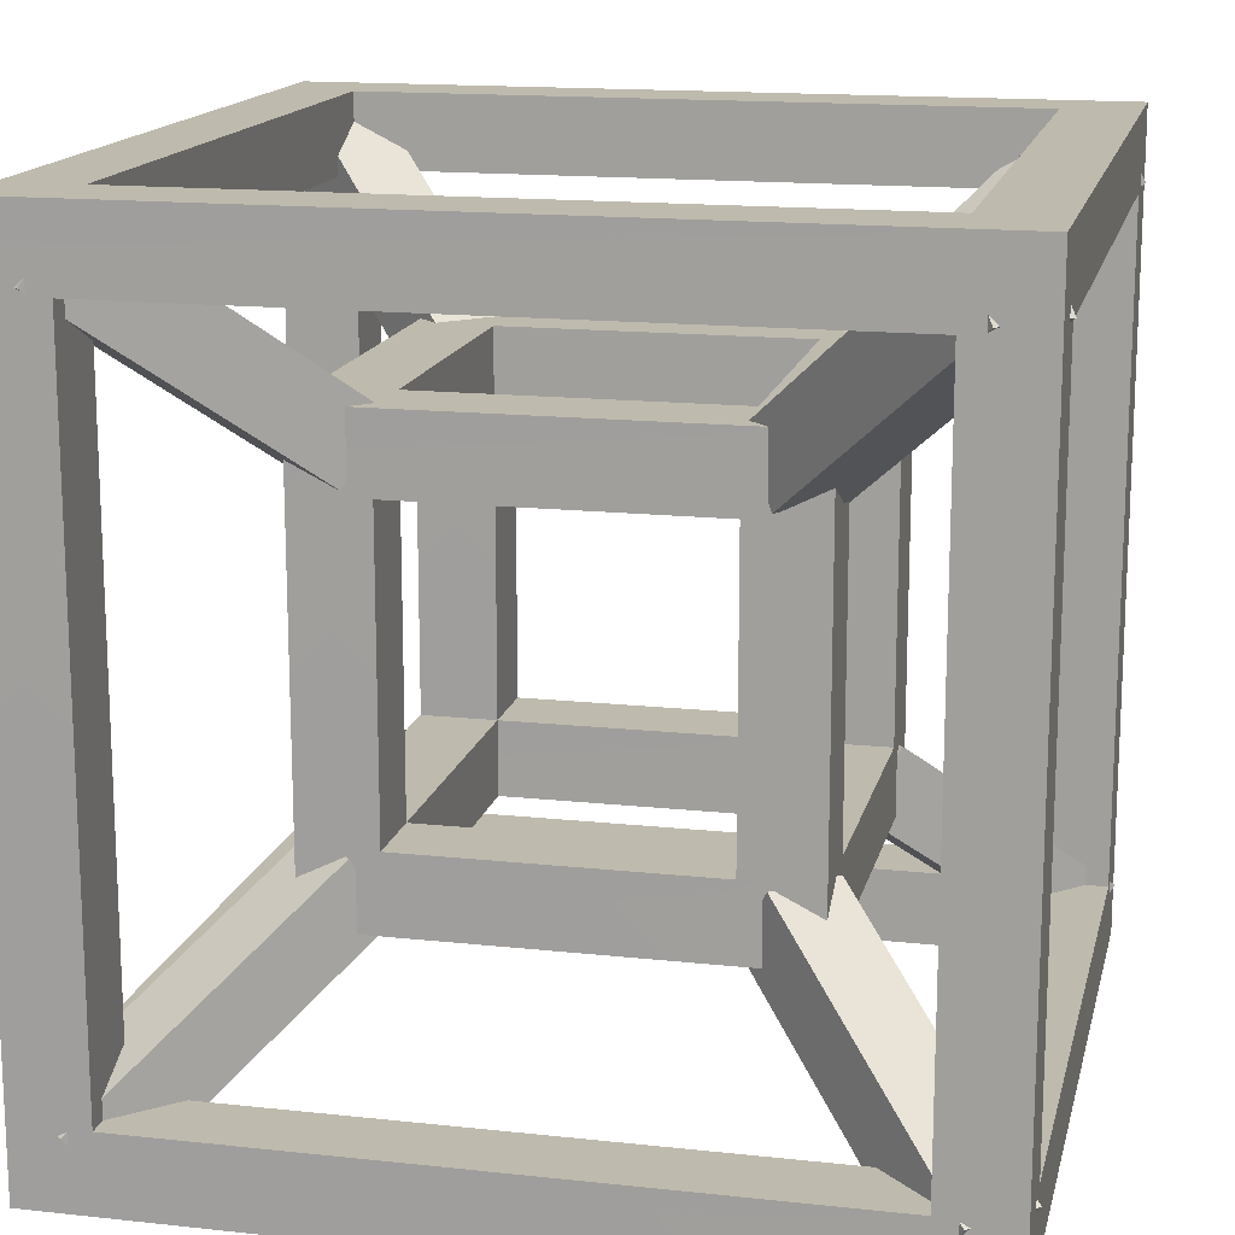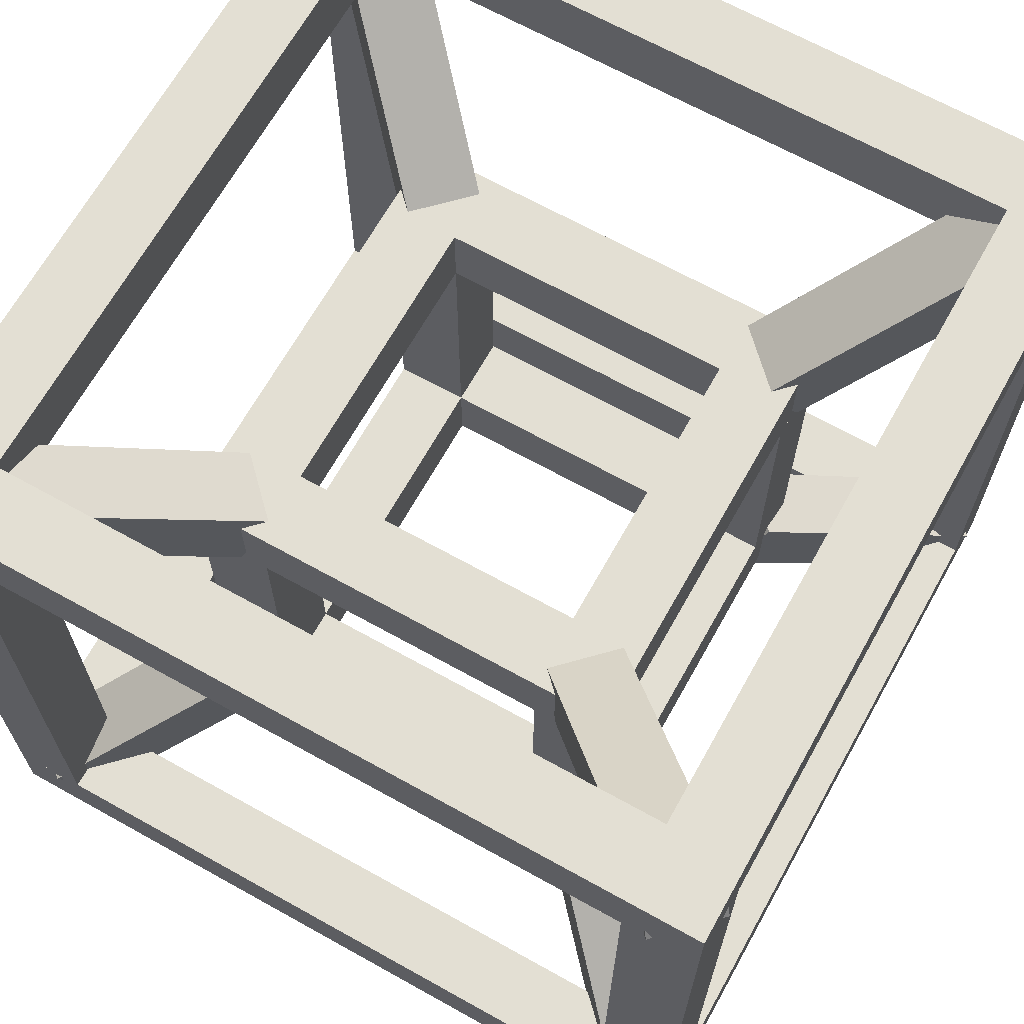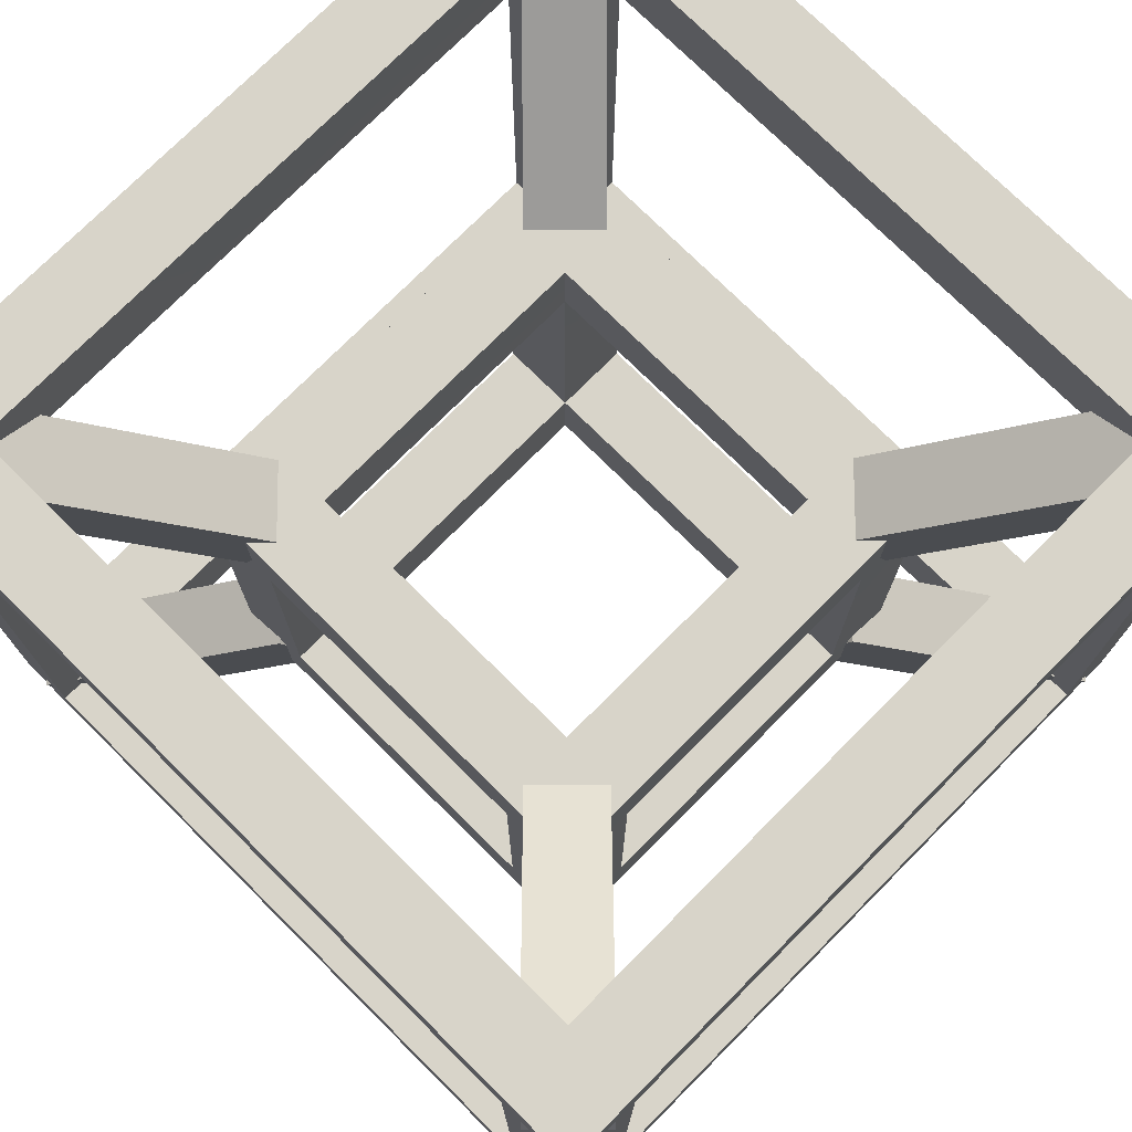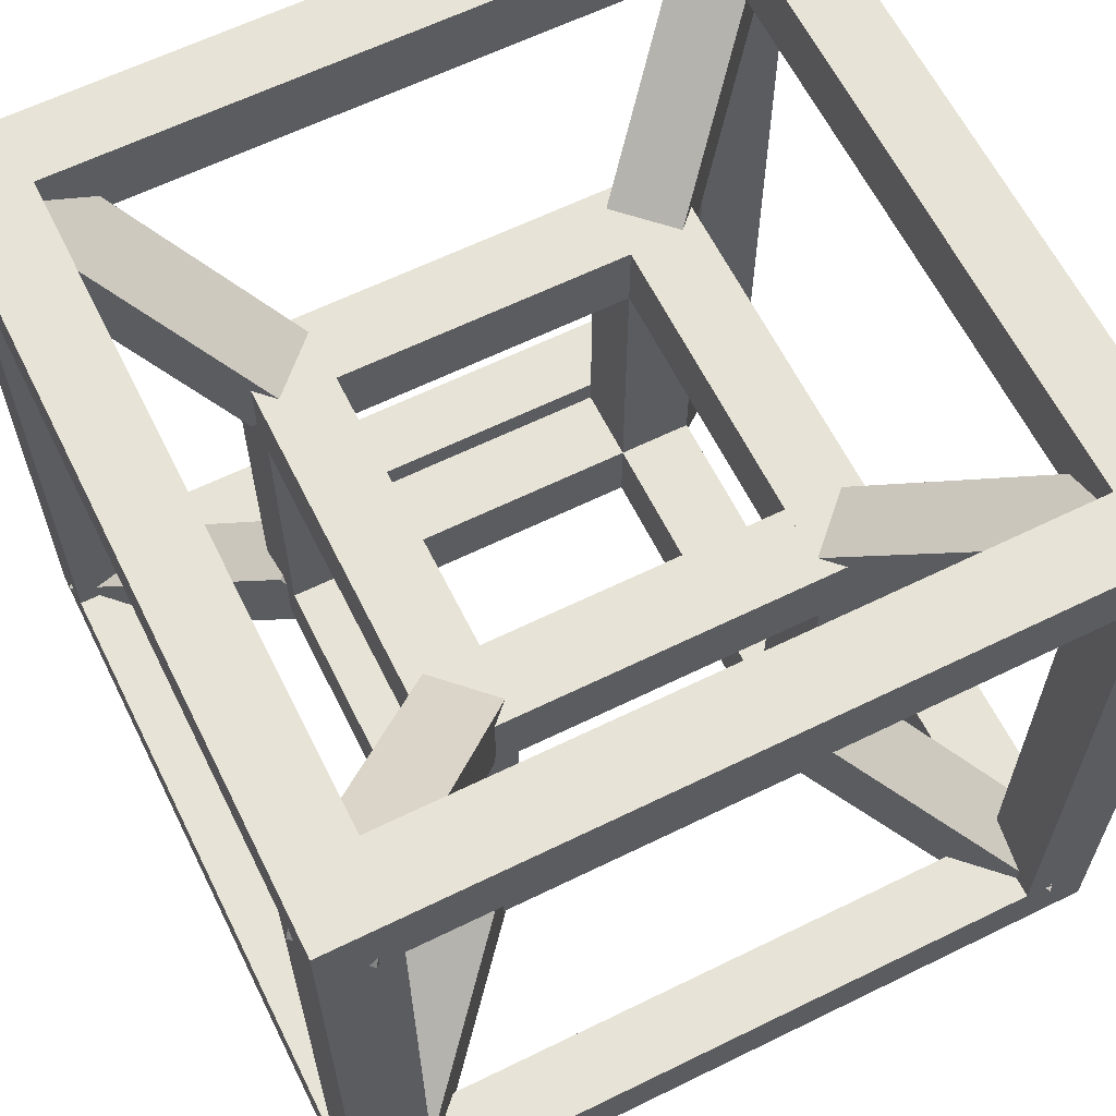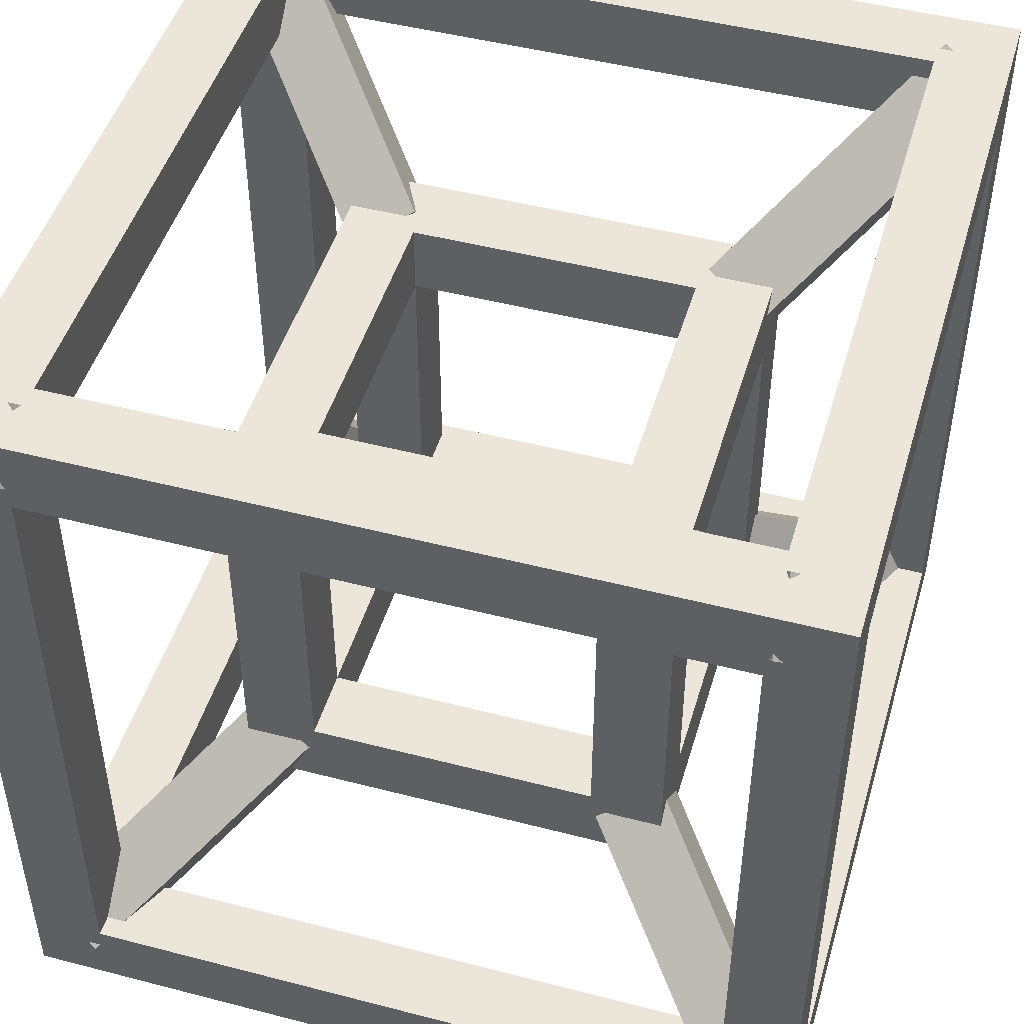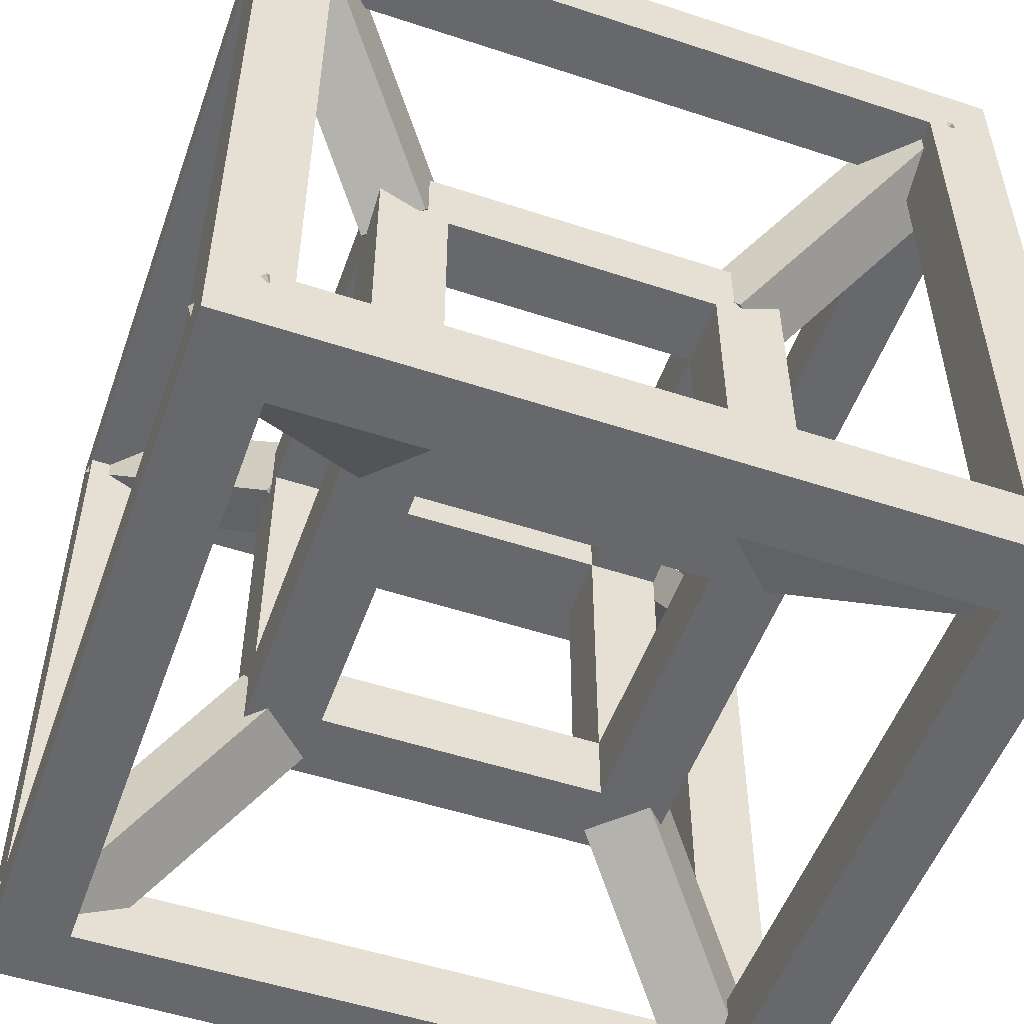
<metadata>
{"format":"obj","ext":"obj","renderer":"f3d","projection":"perspective","resolution":1024,"background":"white","views":[{"elev":15.5,"azim":102.9,"up":"+Z"},{"elev":67.1,"azim":119.2,"up":"+Z"},{"elev":75.1,"azim":-135.2,"up":"+Z"},{"elev":62.7,"azim":153.6,"up":"+Z"},{"elev":47.7,"azim":106.3,"up":"+Y"},{"elev":-52.5,"azim":-19.5,"up":"+Z"}]}
</metadata>
<code>
v  5.5 5.5 -4.5
v  -5.5 5.5 -4.5
v  -4.5 4.5 -4.5
v  4.5 4.5 -4.5
v  -4.5 4.5 -5.5
v  4.5 4.5 -5.5
v  -5.5 5.5 -5.5
v  5.5 5.5 -5.5
v  -5.5 -5.5 -4.5
v  -4.5 -4.5 -4.5
v  -4.5 -4.5 -5.5
v  -5.5 -5.5 -5.5
v  5.5 -5.5 -4.5
v  4.5 -4.5 -4.5
v  4.5 -4.5 -5.5
v  5.5 -5.5 -5.5
v  3 3 -3
v  3 3 3
v  3 2 2
v  3 2 -2
v  2 2 2
v  2 2 -2
v  2 3 3
v  2 3 -3
v  3 -3 3
v  3 -2 2
v  2 -2 2
v  2 -3 3
v  3 -3 -3
v  3 -2 -2
v  2 -2 -2
v  2 -3 -3
v  -2 3 -3
v  -2 3 3
v  -2 2 2
v  -2 2 -2
v  -3 2 2
v  -3 2 -2
v  -3 3 3
v  -3 3 -3
v  -2 -3 3
v  -2 -2 2
v  -3 -2 2
v  -3 -3 3
v  -2 -3 -3
v  -2 -2 -2
v  -3 -2 -2
v  -3 -3 -3
v  -2 2 3
v  2 2 3
v  -3 3 2
v  3 3 2
v  -3 -3 3
v  -2 -2 3
v  -2 -2 2
v  -3 -3 2
v  3 -3 3
v  2 -2 3
v  2 -2 2
v  3 -3 2
v  3 3 -2
v  -3 3 -2
v  -2 2 -3
v  2 2 -3
v  -3 -3 -2
v  -2 -2 -2
v  -2 -2 -3
v  -3 -3 -3
v  3 -3 -2
v  2 -2 -2
v  2 -2 -3
v  3 -3 -3
v  -4.5 5.5 -5.5
v  -4.5 5.5 5.5
v  -4.5 4.5 4.5
v  -5.5 4.5 4.5
v  -5.5 4.5 -4.5
v  -5.5 5.5 5.5
v  -4.5 -5.5 5.5
v  -4.5 -4.5 4.5
v  -5.5 -4.5 4.5
v  -5.5 -5.5 5.5
v  -4.5 -5.5 -5.5
v  -4.5 -4.5 -4.5
v  -5.5 -4.5 -4.5
v  -5.5 -5.5 -5.5
v  5.5 5.5 5.5
v  5.5 4.5 4.5
v  5.5 4.5 -4.5
v  4.5 4.5 4.5
v  4.5 5.5 5.5
v  4.5 5.5 -5.5
v  5.5 -5.5 5.5
v  5.5 -4.5 4.5
v  4.5 -4.5 4.5
v  4.5 -5.5 5.5
v  5.5 -5.5 -5.5
v  5.5 -4.5 -4.5
v  4.5 -4.5 -4.5
v  4.5 -5.5 -5.5
v  -4.5 4.5 5.5
v  4.5 4.5 5.5
v  -5.5 5.5 4.5
v  5.5 5.5 4.5
v  -5.5 -5.5 5.5
v  -4.5 -4.5 5.5
v  -4.5 -4.5 4.5
v  -5.5 -5.5 4.5
v  5.5 -5.5 5.5
v  4.5 -4.5 5.5
v  4.5 -4.5 4.5
v  5.5 -5.5 4.5
v  4.442 5.149 5.408
v  1.942 2.649 2.908
v  2.649 1.942 2.908
v  5.149 4.442 5.408
v  3.058 2.351 2.092
v  5.558 4.851 4.592
v  2.351 3.058 2.092
v  4.851 5.558 4.592
v  -5.149 4.442 5.408
v  -2.649 1.942 2.908
v  -1.942 2.649 2.908
v  -4.442 5.149 5.408
v  -2.351 3.058 2.092
v  -4.851 5.558 4.592
v  -3.058 2.351 2.092
v  -5.558 4.851 4.592
v  5.149 -4.442 5.408
v  2.649 -1.942 2.908
v  1.942 -2.65 2.908
v  4.442 -5.149 5.408
v  2.351 -3.058 2.092
v  4.851 -5.558 4.592
v  3.058 -2.35 2.092
v  5.558 -4.851 4.592
v  -4.442 -5.149 5.408
v  -1.942 -2.65 2.908
v  -2.649 -1.942 2.908
v  -5.149 -4.442 5.408
v  -3.058 -2.35 2.092
v  -5.558 -4.851 4.592
v  -2.351 -3.058 2.092
v  -4.851 -5.558 4.592
v  4.851 5.558 -4.592
v  2.351 3.058 -2.092
v  3.058 2.35 -2.092
v  5.558 4.851 -4.592
v  2.649 1.942 -2.908
v  5.149 4.442 -5.408
v  1.942 2.65 -2.908
v  4.442 5.149 -5.408
v  -5.558 4.851 -4.592
v  -3.058 2.35 -2.092
v  -2.351 3.058 -2.092
v  -4.851 5.558 -4.592
v  -1.942 2.65 -2.908
v  -4.442 5.149 -5.408
v  -2.649 1.942 -2.908
v  -5.149 4.442 -5.408
v  -4.851 -5.558 -4.592
v  -2.351 -3.058 -2.092
v  -3.058 -2.351 -2.092
v  -5.558 -4.851 -4.592
v  -2.649 -1.942 -2.908
v  -5.149 -4.442 -5.408
v  -1.942 -2.649 -2.908
v  -4.442 -5.149 -5.408
v  5.558 -4.851 -4.592
v  3.058 -2.351 -2.092
v  2.351 -3.058 -2.092
v  4.851 -5.558 -4.592
v  1.942 -2.649 -2.908
v  4.442 -5.149 -5.408
v  2.649 -1.942 -2.908
v  5.149 -4.442 -5.408
o Tesseract
g Tesseract
f 1 2 3
f 3 4 1
f 4 3 5
f 5 6 4
f 6 5 7
f 7 8 6
f 8 7 2
f 2 1 8
f 2 9 10
f 10 3 2
f 3 10 11
f 11 5 3
f 5 11 12
f 12 7 5
f 7 12 9
f 9 2 7
f 9 13 14
f 14 10 9
f 10 14 15
f 15 11 10
f 11 15 16
f 16 12 11
f 12 16 13
f 13 9 12
f 13 1 4
f 4 14 13
f 14 4 6
f 6 15 14
f 15 6 8
f 8 16 15
f 16 8 1
f 1 13 16
f 17 18 19
f 19 20 17
f 20 19 21
f 21 22 20
f 22 21 23
f 23 24 22
f 24 23 18
f 18 17 24
f 18 25 26
f 26 19 18
f 19 26 27
f 27 21 19
f 21 27 28
f 28 23 21
f 23 28 25
f 25 18 23
f 25 29 30
f 30 26 25
f 26 30 31
f 31 27 26
f 27 31 32
f 32 28 27
f 28 32 29
f 29 25 28
f 29 17 20
f 20 30 29
f 30 20 22
f 22 31 30
f 31 22 24
f 24 32 31
f 32 24 17
f 17 29 32
f 33 34 35
f 35 36 33
f 36 35 37
f 37 38 36
f 38 37 39
f 39 40 38
f 40 39 34
f 34 33 40
f 34 41 42
f 42 35 34
f 35 42 43
f 43 37 35
f 37 43 44
f 44 39 37
f 39 44 41
f 41 34 39
f 41 45 46
f 46 42 41
f 42 46 47
f 47 43 42
f 43 47 48
f 48 44 43
f 44 48 45
f 45 41 44
f 45 33 36
f 36 46 45
f 46 36 38
f 38 47 46
f 47 38 40
f 40 48 47
f 48 40 33
f 33 45 48
f 18 39 49
f 49 50 18
f 50 49 35
f 35 21 50
f 21 35 51
f 51 52 21
f 52 51 39
f 39 18 52
f 39 53 54
f 54 49 39
f 49 54 55
f 55 35 49
f 35 55 56
f 56 51 35
f 51 56 53
f 53 39 51
f 53 57 58
f 58 54 53
f 54 58 59
f 59 55 54
f 55 59 60
f 60 56 55
f 56 60 57
f 57 53 56
f 57 18 50
f 50 58 57
f 58 50 21
f 21 59 58
f 59 21 52
f 52 60 59
f 60 52 18
f 18 57 60
f 61 62 36
f 36 22 61
f 22 36 63
f 63 64 22
f 64 63 40
f 40 17 64
f 17 40 62
f 62 61 17
f 62 65 66
f 66 36 62
f 36 66 67
f 67 63 36
f 63 67 68
f 68 40 63
f 40 68 65
f 65 62 40
f 65 69 70
f 70 66 65
f 66 70 71
f 71 67 66
f 67 71 72
f 72 68 67
f 68 72 69
f 69 65 68
f 69 61 22
f 22 70 69
f 70 22 64
f 64 71 70
f 71 64 17
f 17 72 71
f 72 17 61
f 61 69 72
f 73 74 75
f 75 3 73
f 3 75 76
f 76 77 3
f 77 76 78
f 78 7 77
f 7 78 74
f 74 73 7
f 74 79 80
f 80 75 74
f 75 80 81
f 81 76 75
f 76 81 82
f 82 78 76
f 78 82 79
f 79 74 78
f 79 83 84
f 84 80 79
f 80 84 85
f 85 81 80
f 81 85 86
f 86 82 81
f 82 86 83
f 83 79 82
f 83 73 3
f 3 84 83
f 84 3 77
f 77 85 84
f 85 77 7
f 7 86 85
f 86 7 73
f 73 83 86
f 8 87 88
f 88 89 8
f 89 88 90
f 90 4 89
f 4 90 91
f 91 92 4
f 92 91 87
f 87 8 92
f 87 93 94
f 94 88 87
f 88 94 95
f 95 90 88
f 90 95 96
f 96 91 90
f 91 96 93
f 93 87 91
f 93 97 98
f 98 94 93
f 94 98 99
f 99 95 94
f 95 99 100
f 100 96 95
f 96 100 97
f 97 93 96
f 97 8 89
f 89 98 97
f 98 89 4
f 4 99 98
f 99 4 92
f 92 100 99
f 100 92 8
f 8 97 100
f 87 78 101
f 101 102 87
f 102 101 75
f 75 90 102
f 90 75 103
f 103 104 90
f 104 103 78
f 78 87 104
f 78 105 106
f 106 101 78
f 101 106 107
f 107 75 101
f 75 107 108
f 108 103 75
f 103 108 105
f 105 78 103
f 105 109 110
f 110 106 105
f 106 110 111
f 111 107 106
f 107 111 112
f 112 108 107
f 108 112 109
f 109 105 108
f 109 87 102
f 102 110 109
f 110 102 90
f 90 111 110
f 111 90 104
f 104 112 111
f 112 104 87
f 87 109 112
f 113 114 115
f 115 116 113
f 116 115 117
f 117 118 116
f 118 117 119
f 119 120 118
f 120 119 114
f 114 113 120
f 116 118 113
f 118 120 113
f 117 115 114
f 119 117 114
f 121 122 123
f 123 124 121
f 124 123 125
f 125 126 124
f 126 125 127
f 127 128 126
f 128 127 122
f 122 121 128
f 124 126 121
f 126 128 121
f 125 123 122
f 127 125 122
f 129 130 131
f 131 132 129
f 132 131 133
f 133 134 132
f 134 133 135
f 135 136 134
f 136 135 130
f 130 129 136
f 132 134 129
f 134 136 129
f 133 131 130
f 135 133 130
f 137 138 139
f 139 140 137
f 140 139 141
f 141 142 140
f 142 141 143
f 143 144 142
f 144 143 138
f 138 137 144
f 140 142 137
f 142 144 137
f 141 139 138
f 143 141 138
f 145 146 147
f 147 148 145
f 148 147 149
f 149 150 148
f 150 149 151
f 151 152 150
f 152 151 146
f 146 145 152
f 148 150 145
f 150 152 145
f 149 147 146
f 151 149 146
f 153 154 155
f 155 156 153
f 156 155 157
f 157 158 156
f 158 157 159
f 159 160 158
f 160 159 154
f 154 153 160
f 156 158 153
f 158 160 153
f 157 155 154
f 159 157 154
f 161 162 163
f 163 164 161
f 164 163 165
f 165 166 164
f 166 165 167
f 167 168 166
f 168 167 162
f 162 161 168
f 164 166 161
f 166 168 161
f 165 163 162
f 167 165 162
f 169 170 171
f 171 172 169
f 172 171 173
f 173 174 172
f 174 173 175
f 175 176 174
f 176 175 170
f 170 169 176
f 172 174 169
f 174 176 169
f 173 171 170
f 175 173 170

</code>
